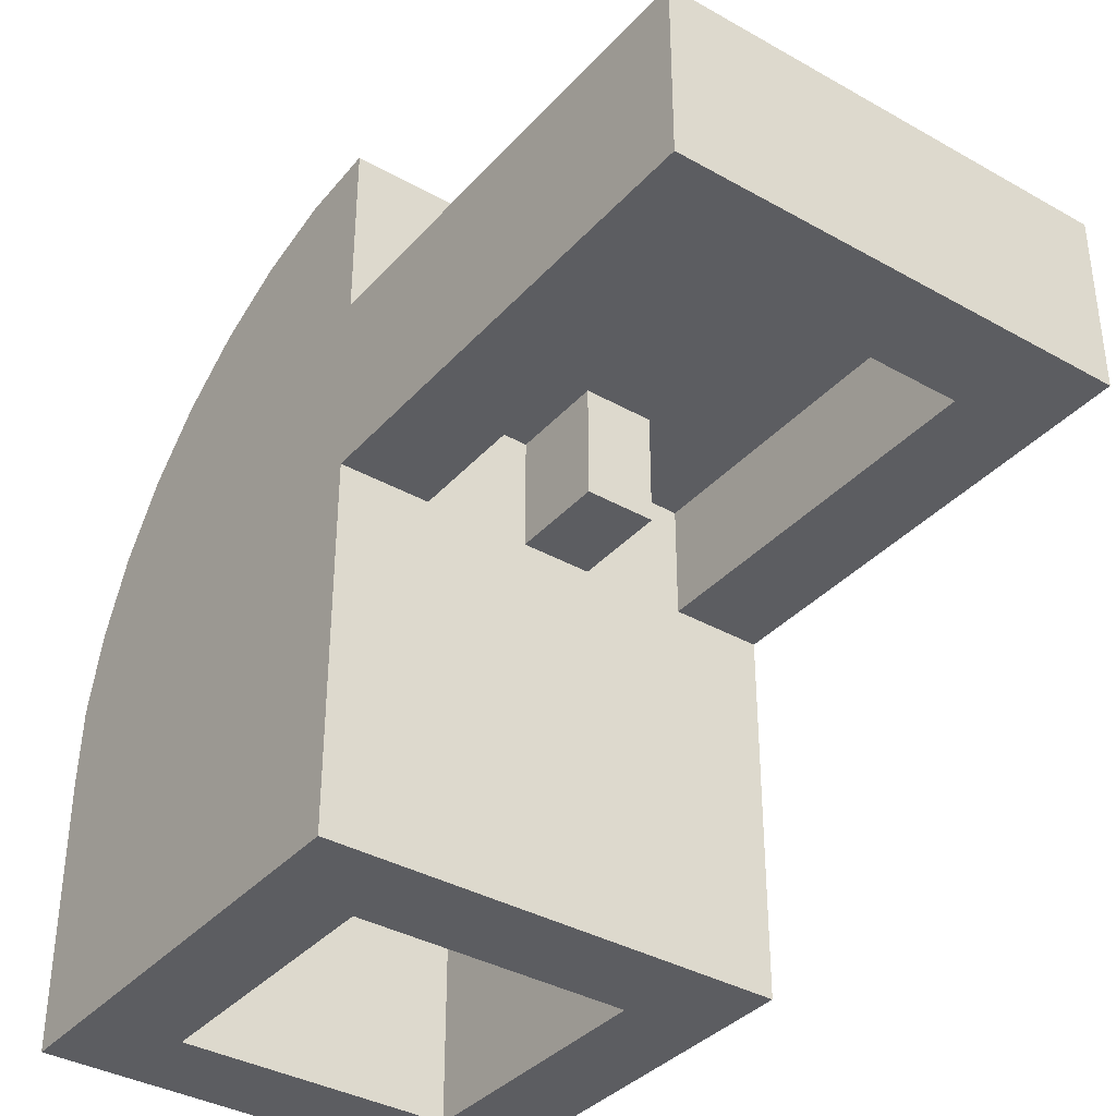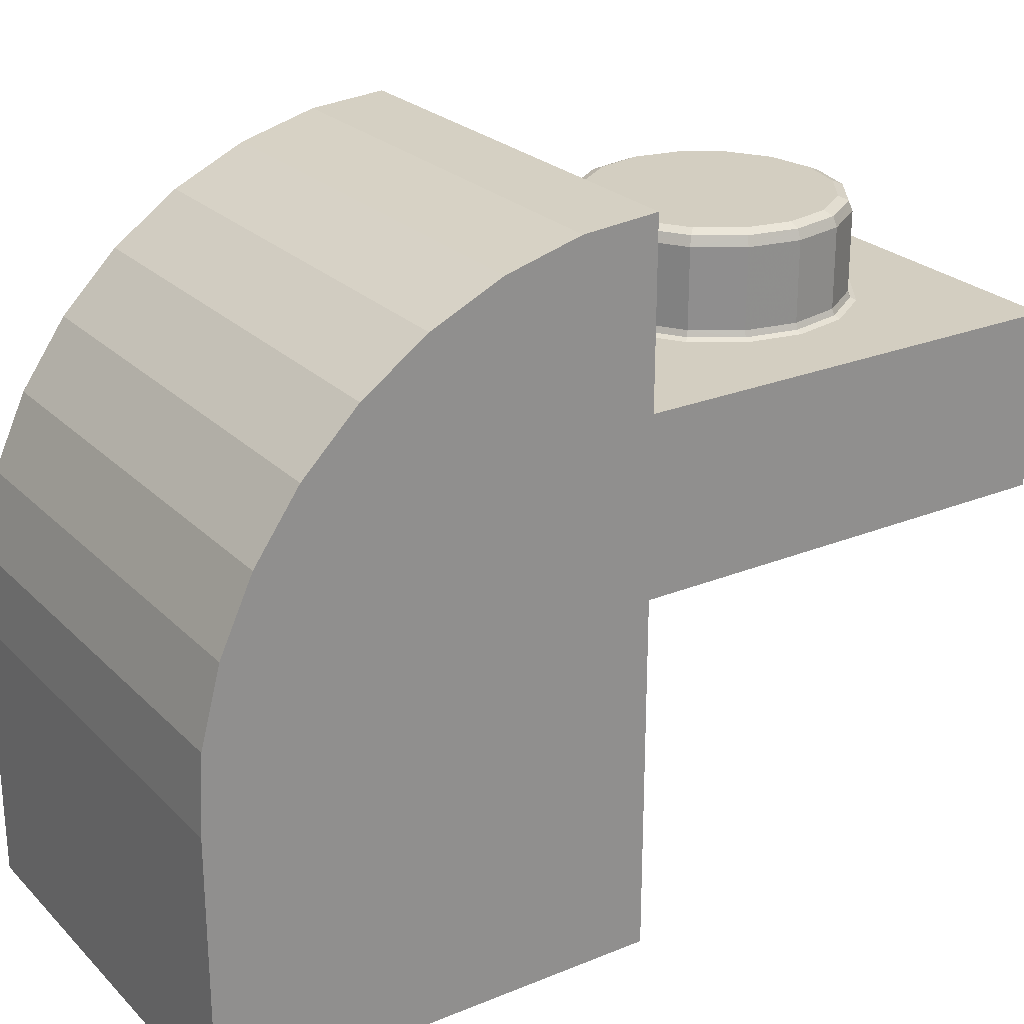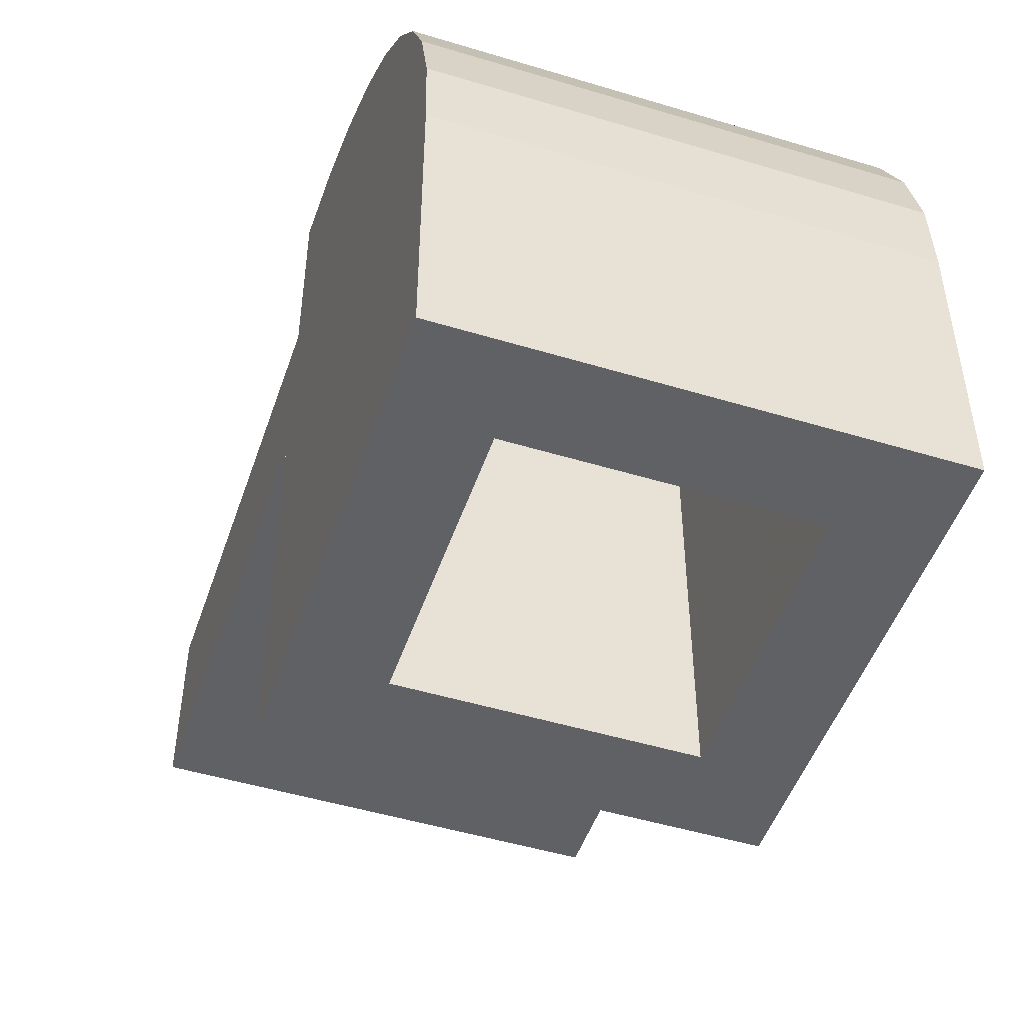
<metadata>
{"format":"obj","ext":"obj","renderer":"f3d","projection":"perspective","resolution":1024,"background":"white","views":[{"elev":-36.8,"azim":143.8,"up":"+Y"},{"elev":24.9,"azim":56.6,"up":"+Y"},{"elev":-49.0,"azim":-18.6,"up":"+Y"}]}
</metadata>
<code>
o Part.1
v 3.96 0.02 -3.96
v 3.96 0.02 3.96
v 3.96 12.78 -3.96
v 2.4 0.02 2.4
v 2.4 0.02 -2.4
v 2.4 11.2 -2.4
v 3.96 6.42 -11.96
v 3.96 6.42 -3.96
v 3.96 9.58 -3.96
v 3.96 9.58 -11.96
v 2.4 6.42 -3.96
v 2.4 6.42 -10.4
v 2.4 8.4 -10.4
v 2.4 8.4 -3.96
v 0.6 6.42 -5.6
v 0.6 6.42 -3.96
v 0.6 8.4 -3.96
v 0.6 8.4 -5.6
v 3.96 12.68 -2.611
v 3.96 12.32 -1.264
v 3.96 11.73 0
v 3.96 10.93 1.142
v 3.96 9.942 2.128
v 3.96 8.8 2.928
v 3.96 7.536 3.518
v 3.96 6.189 3.878
v 3.96 4.8 3.96
v 2.4 10.82 -1.313
v 2.4 10.27 -0.308
v 2.4 9.543 0.586
v 2.4 8.674 1.34
v 2.4 7.688 1.931
v 2.4 6.536 2.4
v -3.96 0.02 -3.96
v -3.96 0.02 3.96
v -3.96 12.78 -3.96
v -2.4 0.02 2.4
v -2.4 0.02 -2.4
v -2.4 11.2 -2.4
v 0 11.2 -2.4
v 0 10.82 -1.313
v 0 10.27 -0.308
v 0 9.543 0.586
v 0 8.674 1.34
v 0 6.536 2.4
v 0 7.688 1.931
v 0 12.68 -2.611
v 0 12.32 -1.264
v 0 11.73 0
v 0 10.93 1.142
v 0 9.942 2.128
v 0 8.8 2.928
v 0 7.536 3.518
v 0 6.189 3.878
v 0 4.8 3.96
v 0 8.4 -10.4
v 0 6.42 -10.4
v 0 9.58 -11.96
v 0 9.58 -3.96
v 0 6.42 -11.96
v 0 0.02 -2.4
v 0 0.02 2.4
v 0 12.78 -3.96
v 0 0.02 3.96
v 0 0.02 -3.96
v -3.96 6.42 -11.96
v -3.96 6.42 -3.96
v -3.96 9.58 -3.96
v -3.96 9.58 -11.96
v -2.4 6.42 -3.96
v -2.4 6.42 -10.4
v -2.4 8.4 -10.4
v -2.4 8.4 -3.96
v -0.6 6.42 -5.6
v -0.6 6.42 -3.96
v -0.6 8.4 -3.96
v -0.6 8.4 -5.6
v -3.96 12.68 -2.611
v -3.96 12.32 -1.264
v -3.96 11.73 0
v -3.96 10.93 1.142
v -3.96 9.942 2.128
v -3.96 8.8 2.928
v -3.96 7.536 3.518
v -3.96 6.189 3.878
v -3.96 4.8 3.96
v -2.4 10.82 -1.313
v -2.4 10.27 -0.308
v -2.4 9.543 0.586
v -2.4 8.674 1.34
v -2.4 7.688 1.931
v -2.4 6.536 2.4
v 0 8.4 -5.6
v 0 6.42 -3.96
v 0 6.42 -5.6
v 3.96 0.02 -3.96
v 3.96 0.02 -3.96
v 3.96 0.02 3.96
v 3.96 0.02 3.96
v 0 0.02 -3.96
v 0 0.02 2.4
v 2.4 0.02 2.4
v 2.4 0.02 2.4
v 2.4 0.02 -2.4
v 2.4 0.02 -2.4
v 2.4 11.2 -2.4
v 2.4 11.2 -2.4
v 2.4 6.42 -10.4
v 2.4 6.42 -10.4
v 0 6.42 -10.4
v 0 0.02 -2.4
v 3.96 12.78 -3.96
v 3.96 12.78 -3.96
v 0 12.78 -3.96
v 0 11.2 -2.4
v 3.96 9.58 -11.96
v 3.96 9.58 -11.96
v 0 9.58 -11.96
v 0 0.02 3.96
v 3.96 6.42 -11.96
v 3.96 6.42 -11.96
v 3.96 6.42 -3.96
v 3.96 6.42 -3.96
v 0 6.42 -11.96
v 0 9.58 -3.96
v 3.96 9.58 -3.96
v 3.96 9.58 -3.96
v 2.4 6.42 -3.96
v 2.4 6.42 -3.96
v 2.4 8.4 -10.4
v 2.4 8.4 -10.4
v 2.4 8.4 -3.96
v 2.4 8.4 -3.96
v 0 8.4 -10.4
v 0.6 8.4 -3.96
v 0.6 8.4 -3.96
v 0.6 6.42 -5.6
v 0.6 6.42 -5.6
v 0.6 6.42 -3.96
v 0.6 6.42 -3.96
v 0 6.42 -5.6
v 0.6 8.4 -5.6
v 0.6 8.4 -5.6
v 3.96 12.68 -2.611
v 3.96 12.32 -1.264
v 3.96 11.73 0
v 3.96 10.93 1.142
v 3.96 9.942 2.128
v 3.96 8.8 2.928
v 3.96 7.536 3.518
v 3.96 6.189 3.878
v 3.96 4.8 3.96
v 2.4 10.82 -1.313
v 2.4 10.27 -0.308
v 2.4 9.543 0.586
v 2.4 8.674 1.34
v 2.4 7.688 1.931
v 2.4 6.536 2.4
v 0 8.4 -5.6
v 0 6.42 -3.96
v -3.96 0.02 -3.96
v -3.96 0.02 -3.96
v -3.96 0.02 3.96
v -3.96 0.02 3.96
v -2.4 0.02 2.4
v -2.4 0.02 2.4
v -2.4 0.02 -2.4
v -2.4 0.02 -2.4
v -2.4 11.2 -2.4
v -2.4 11.2 -2.4
v -2.4 6.42 -10.4
v -2.4 6.42 -10.4
v -3.96 12.78 -3.96
v -3.96 12.78 -3.96
v -3.96 9.58 -11.96
v -3.96 9.58 -11.96
v -3.96 6.42 -11.96
v -3.96 6.42 -11.96
v -3.96 6.42 -3.96
v -3.96 6.42 -3.96
v -3.96 9.58 -3.96
v -3.96 9.58 -3.96
v -2.4 6.42 -3.96
v -2.4 6.42 -3.96
v -2.4 8.4 -10.4
v -2.4 8.4 -10.4
v -2.4 8.4 -3.96
v -2.4 8.4 -3.96
v -0.6 8.4 -3.96
v -0.6 8.4 -3.96
v -0.6 6.42 -5.6
v -0.6 6.42 -5.6
v -0.6 6.42 -3.96
v -0.6 6.42 -3.96
v -0.6 8.4 -5.6
v -0.6 8.4 -5.6
v -3.96 12.68 -2.611
v -3.96 12.32 -1.264
v -3.96 11.73 0
v -3.96 10.93 1.142
v -3.96 9.942 2.128
v -3.96 8.8 2.928
v -3.96 7.536 3.518
v -3.96 6.189 3.878
v -3.96 4.8 3.96
v -2.4 10.82 -1.313
v -2.4 10.27 -0.308
v -2.4 9.543 0.586
v -2.4 8.674 1.34
v -2.4 7.688 1.931
v -2.4 6.536 2.4
v -2.217 11.15 -8.918
v -1.982 11.4 -8.821
v -2.148 11.33 -8.89
v -1.517 11.4 -9.517
v -1.697 11.15 -9.697
v -1.644 11.33 -9.644
v -0.918 11.15 -10.22
v -0.821 11.4 -9.982
v -0.89 11.33 -10.15
v 0 11.4 -10.14
v 0 11.15 -10.4
v 0 11.33 -10.32
v 0.918 11.15 -10.22
v 0.821 11.4 -9.982
v 0.89 11.33 -10.15
v 1.697 11.15 -9.697
v 1.517 11.4 -9.517
v 1.644 11.33 -9.644
v 2.217 11.15 -8.918
v 1.982 11.4 -8.821
v 2.148 11.33 -8.89
v 2.4 11.15 -8
v 2.145 11.4 -8
v 2.325 11.33 -8
v 1.982 11.4 -7.179
v 2.217 11.15 -7.082
v 2.148 11.33 -7.11
v 1.697 11.15 -6.303
v 1.517 11.4 -6.483
v 1.644 11.33 -6.356
v 0.918 11.15 -5.783
v 0.821 11.4 -6.018
v 0.89 11.33 -5.852
v 0 11.15 -5.6
v 0 11.4 -5.855
v 0 11.33 -5.675
v -0.918 11.15 -5.783
v -0.821 11.4 -6.018
v -0.89 11.33 -5.852
v -1.517 11.4 -6.483
v -1.697 11.15 -6.303
v -1.644 11.33 -6.356
v -2.217 11.15 -7.082
v -1.982 11.4 -7.179
v -2.148 11.33 -7.11
v -2.4 11.15 -8
v -2.145 11.4 -8
v -2.325 11.33 -8
v 1.014 11.4 -9.063
v 0 11.4 -9.164
v -1.014 11.4 -9.063
v 1.097 11.4 -8
v 0 11.4 -8
v -1.097 11.4 -8
v 1.014 11.4 -6.937
v 0 11.4 -6.836
v -1.014 11.4 -6.937
v -2.4 9.73 -8
v -2.553 9.58 -8
v -2.445 9.624 -8
v -2.359 9.58 -7.023
v -2.217 9.73 -7.082
v -2.259 9.624 -7.064
v -1.805 9.58 -6.195
v -1.697 9.73 -6.303
v -1.729 9.624 -6.271
v -0.977 9.58 -5.641
v -0.918 9.73 -5.783
v -0.936 9.624 -5.741
v 0 9.58 -5.447
v 0 9.73 -5.6
v 0 9.624 -5.555
v 0.977 9.58 -5.641
v 0.918 9.73 -5.783
v 0.936 9.624 -5.741
v 1.805 9.58 -6.195
v 1.697 9.73 -6.303
v 1.729 9.624 -6.271
v 2.359 9.58 -7.023
v 2.217 9.73 -7.082
v 2.259 9.624 -7.064
v 2.553 9.58 -8
v 2.4 9.73 -8
v 2.445 9.624 -8
v 2.359 9.58 -8.977
v 2.217 9.73 -8.918
v 2.259 9.624 -8.936
v 1.805 9.58 -9.805
v 1.697 9.73 -9.697
v 1.729 9.624 -9.729
v 0.977 9.58 -10.36
v 0.918 9.73 -10.22
v 0.936 9.624 -10.26
v 0 9.58 -10.55
v 0 9.73 -10.4
v 0 9.624 -10.45
v -0.977 9.58 -10.36
v -0.918 9.73 -10.22
v -0.936 9.624 -10.26
v -1.805 9.58 -9.805
v -1.697 9.73 -9.697
v -1.729 9.624 -9.729
v -2.359 9.58 -8.977
v -2.217 9.73 -8.918
v -2.259 9.624 -8.936
f 119.000 101.000 98.000
f 101.000 102.000 98.000
f 111.000 100.000 104.000
f 100.000 96.000 104.000
f 98.000 102.000 96.000
f 102.000 104.000 96.000
f 150.000 149.000 53.000
f 149.000 52.000 53.000
f 150.000 53.000 151.000
f 53.000 54.000 151.000
f 151.000 54.000 152.000
f 54.000 55.000 152.000
f 108.000 130.000 57.000
f 130.000 134.000 57.000
f 121.000 109.000 60.000
f 109.000 110.000 60.000
f 112.000 126.000 63.000
f 126.000 125.000 63.000
f 105.000 106.000 61.000
f 106.000 40.000 61.000
f 107.000 153.000 115.000
f 153.000 41.000 115.000
f 154.000 42.000 153.000
f 42.000 41.000 153.000
f 155.000 43.000 154.000
f 43.000 42.000 154.000
f 156.000 44.000 155.000
f 44.000 43.000 155.000
f 157.000 46.000 156.000
f 46.000 44.000 156.000
f 158.000 45.000 157.000
f 45.000 46.000 157.000
f 99.000 152.000 64.000
f 152.000 55.000 64.000
f 113.000 114.000 144.000
f 114.000 47.000 144.000
f 144.000 47.000 145.000
f 47.000 48.000 145.000
f 145.000 48.000 146.000
f 48.000 49.000 146.000
f 147.000 146.000 50.000
f 146.000 49.000 50.000
f 147.000 50.000 148.000
f 50.000 51.000 148.000
f 148.000 51.000 149.000
f 51.000 52.000 149.000
f 124.000 118.000 7.000
f 118.000 116.000 7.000
f 120.000 117.000 122.000
f 117.000 127.000 122.000
f 58.000 59.000 10.000
f 59.000 9.000 10.000
f 121.000 123.000 109.000
f 123.000 128.000 109.000
f 129.000 132.000 12.000
f 132.000 131.000 12.000
f 139.000 160.000 137.000
f 160.000 141.000 137.000
f 138.000 142.000 140.000
f 142.000 136.000 140.000
f 62.000 45.000 103.000
f 45.000 158.000 103.000
f 5.000 28.000 6.000
f 5.000 29.000 28.000
f 5.000 30.000 29.000
f 5.000 31.000 30.000
f 5.000 32.000 31.000
f 5.000 33.000 32.000
f 5.000 4.000 33.000
f 97.000 19.000 20.000
f 97.000 20.000 21.000
f 97.000 21.000 22.000
f 97.000 22.000 23.000
f 97.000 23.000 24.000
f 97.000 24.000 25.000
f 97.000 25.000 26.000
f 97.000 26.000 27.000
f 97.000 27.000 2.000
f 13.000 133.000 143.000
f 133.000 135.000 143.000
f 11.000 8.000 1.000
f 11.000 16.000 14.000
f 16.000 17.000 14.000
f 11.000 1.000 16.000
f 19.000 97.000 122.000
f 19.000 122.000 127.000
f 19.000 127.000 3.000
f 159.000 56.000 143.000
f 56.000 13.000 143.000
f 16.000 1.000 94.000
f 1.000 65.000 94.000
f 95.000 93.000 15.000
f 93.000 18.000 15.000
f 119.000 163.000 101.000
f 163.000 165.000 101.000
f 111.000 167.000 100.000
f 167.000 161.000 100.000
f 163.000 161.000 165.000
f 161.000 167.000 165.000
f 203.000 53.000 202.000
f 53.000 52.000 202.000
f 203.000 204.000 53.000
f 204.000 54.000 53.000
f 204.000 205.000 54.000
f 205.000 55.000 54.000
f 171.000 57.000 185.000
f 57.000 134.000 185.000
f 178.000 60.000 172.000
f 60.000 110.000 172.000
f 173.000 63.000 181.000
f 63.000 125.000 181.000
f 168.000 61.000 169.000
f 61.000 40.000 169.000
f 170.000 115.000 206.000
f 115.000 41.000 206.000
f 207.000 206.000 42.000
f 206.000 41.000 42.000
f 208.000 207.000 43.000
f 207.000 42.000 43.000
f 209.000 208.000 44.000
f 208.000 43.000 44.000
f 210.000 209.000 46.000
f 209.000 44.000 46.000
f 211.000 210.000 45.000
f 210.000 46.000 45.000
f 164.000 64.000 205.000
f 64.000 55.000 205.000
f 174.000 197.000 114.000
f 197.000 47.000 114.000
f 197.000 198.000 47.000
f 198.000 48.000 47.000
f 198.000 199.000 48.000
f 199.000 49.000 48.000
f 200.000 50.000 199.000
f 50.000 49.000 199.000
f 200.000 201.000 50.000
f 201.000 51.000 50.000
f 201.000 202.000 51.000
f 202.000 52.000 51.000
f 124.000 66.000 118.000
f 66.000 175.000 118.000
f 177.000 179.000 176.000
f 179.000 182.000 176.000
f 58.000 69.000 59.000
f 69.000 68.000 59.000
f 178.000 172.000 180.000
f 172.000 183.000 180.000
f 184.000 71.000 187.000
f 71.000 186.000 187.000
f 193.000 191.000 160.000
f 191.000 141.000 160.000
f 192.000 194.000 195.000
f 194.000 190.000 195.000
f 62.000 166.000 45.000
f 166.000 211.000 45.000
f 38.000 39.000 87.000
f 38.000 87.000 88.000
f 38.000 88.000 89.000
f 38.000 89.000 90.000
f 38.000 90.000 91.000
f 38.000 91.000 92.000
f 38.000 92.000 37.000
f 162.000 79.000 78.000
f 162.000 80.000 79.000
f 162.000 81.000 80.000
f 162.000 82.000 81.000
f 162.000 83.000 82.000
f 162.000 84.000 83.000
f 162.000 85.000 84.000
f 162.000 86.000 85.000
f 162.000 35.000 86.000
f 72.000 196.000 188.000
f 196.000 189.000 188.000
f 70.000 34.000 67.000
f 70.000 73.000 75.000
f 73.000 76.000 75.000
f 70.000 75.000 34.000
f 78.000 179.000 162.000
f 78.000 182.000 179.000
f 78.000 36.000 182.000
f 159.000 196.000 56.000
f 196.000 72.000 56.000
f 65.000 34.000 94.000
f 34.000 75.000 94.000
f 95.000 74.000 93.000
f 74.000 77.000 93.000
f 219.000 262.000 221.000
f 262.000 261.000 221.000
f 248.000 252.000 279.000
f 252.000 276.000 279.000
f 267.000 246.000 266.000
f 246.000 243.000 266.000
f 263.000 266.000 234.000
f 266.000 236.000 234.000
f 251.000 249.000 255.000
f 249.000 268.000 255.000
f 258.000 265.000 213.000
f 265.000 262.000 213.000
f 266.000 243.000 236.000
f 243.000 240.000 236.000
f 225.000 260.000 228.000
f 260.000 231.000 228.000
f 255.000 268.000 258.000
f 268.000 265.000 258.000
f 268.000 249.000 267.000
f 249.000 246.000 267.000
f 213.000 262.000 215.000
f 262.000 219.000 215.000
f 221.000 261.000 225.000
f 261.000 260.000 225.000
f 260.000 263.000 231.000
f 263.000 234.000 231.000
f 216.000 217.000 218.000
f 217.000 220.000 218.000
f 217.000 215.000 220.000
f 215.000 219.000 220.000
f 222.000 223.000 224.000
f 223.000 226.000 224.000
f 223.000 221.000 226.000
f 221.000 225.000 226.000
f 237.000 238.000 239.000
f 238.000 241.000 239.000
f 238.000 236.000 241.000
f 236.000 240.000 241.000
f 224.000 226.000 227.000
f 226.000 229.000 227.000
f 226.000 225.000 229.000
f 225.000 228.000 229.000
f 227.000 229.000 230.000
f 229.000 232.000 230.000
f 229.000 228.000 232.000
f 228.000 231.000 232.000
f 239.000 241.000 242.000
f 241.000 244.000 242.000
f 241.000 240.000 244.000
f 240.000 243.000 244.000
f 242.000 244.000 245.000
f 244.000 247.000 245.000
f 244.000 243.000 247.000
f 243.000 246.000 247.000
f 252.000 253.000 254.000
f 253.000 256.000 254.000
f 253.000 251.000 256.000
f 251.000 255.000 256.000
f 230.000 232.000 233.000
f 232.000 235.000 233.000
f 232.000 231.000 235.000
f 231.000 234.000 235.000
f 233.000 235.000 237.000
f 235.000 238.000 237.000
f 235.000 234.000 238.000
f 234.000 236.000 238.000
f 245.000 247.000 248.000
f 247.000 250.000 248.000
f 247.000 246.000 250.000
f 246.000 249.000 250.000
f 248.000 250.000 252.000
f 250.000 253.000 252.000
f 250.000 249.000 253.000
f 249.000 251.000 253.000
f 254.000 256.000 257.000
f 256.000 259.000 257.000
f 256.000 255.000 259.000
f 255.000 258.000 259.000
f 218.000 220.000 222.000
f 220.000 223.000 222.000
f 220.000 219.000 223.000
f 219.000 221.000 223.000
f 257.000 259.000 212.000
f 259.000 214.000 212.000
f 259.000 258.000 214.000
f 258.000 213.000 214.000
f 212.000 214.000 216.000
f 214.000 217.000 216.000
f 214.000 213.000 217.000
f 213.000 215.000 217.000
f 261.000 264.000 260.000
f 264.000 263.000 260.000
f 264.000 267.000 263.000
f 267.000 266.000 263.000
f 262.000 265.000 261.000
f 265.000 264.000 261.000
f 265.000 268.000 264.000
f 268.000 267.000 264.000
f 273.000 269.000 274.000
f 269.000 271.000 274.000
f 274.000 271.000 272.000
f 271.000 270.000 272.000
f 276.000 273.000 277.000
f 273.000 274.000 277.000
f 277.000 274.000 275.000
f 274.000 272.000 275.000
f 279.000 276.000 280.000
f 276.000 277.000 280.000
f 280.000 277.000 278.000
f 277.000 275.000 278.000
f 282.000 279.000 283.000
f 279.000 280.000 283.000
f 283.000 280.000 281.000
f 280.000 278.000 281.000
f 285.000 282.000 286.000
f 282.000 283.000 286.000
f 286.000 283.000 284.000
f 283.000 281.000 284.000
f 288.000 285.000 289.000
f 285.000 286.000 289.000
f 289.000 286.000 287.000
f 286.000 284.000 287.000
f 291.000 288.000 292.000
f 288.000 289.000 292.000
f 292.000 289.000 290.000
f 289.000 287.000 290.000
f 294.000 291.000 295.000
f 291.000 292.000 295.000
f 295.000 292.000 293.000
f 292.000 290.000 293.000
f 297.000 294.000 298.000
f 294.000 295.000 298.000
f 298.000 295.000 296.000
f 295.000 293.000 296.000
f 300.000 297.000 301.000
f 297.000 298.000 301.000
f 301.000 298.000 299.000
f 298.000 296.000 299.000
f 303.000 300.000 304.000
f 300.000 301.000 304.000
f 304.000 301.000 302.000
f 301.000 299.000 302.000
f 306.000 303.000 307.000
f 303.000 304.000 307.000
f 307.000 304.000 305.000
f 304.000 302.000 305.000
f 309.000 306.000 310.000
f 306.000 307.000 310.000
f 310.000 307.000 308.000
f 307.000 305.000 308.000
f 312.000 309.000 313.000
f 309.000 310.000 313.000
f 313.000 310.000 311.000
f 310.000 308.000 311.000
f 315.000 312.000 316.000
f 312.000 313.000 316.000
f 316.000 313.000 314.000
f 313.000 311.000 314.000
f 269.000 315.000 271.000
f 315.000 316.000 271.000
f 271.000 316.000 270.000
f 316.000 314.000 270.000
f 227.000 230.000 300.000
f 230.000 297.000 300.000
f 252.000 254.000 276.000
f 254.000 273.000 276.000
f 230.000 233.000 297.000
f 233.000 294.000 297.000
f 269.000 257.000 315.000
f 257.000 212.000 315.000
f 254.000 257.000 273.000
f 257.000 269.000 273.000
f 233.000 237.000 294.000
f 237.000 291.000 294.000
f 315.000 212.000 312.000
f 212.000 216.000 312.000
f 237.000 239.000 291.000
f 239.000 288.000 291.000
f 216.000 218.000 312.000
f 218.000 309.000 312.000
f 239.000 242.000 288.000
f 242.000 285.000 288.000
f 218.000 222.000 309.000
f 222.000 306.000 309.000
f 242.000 245.000 285.000
f 245.000 282.000 285.000
f 222.000 224.000 306.000
f 224.000 303.000 306.000
f 245.000 248.000 282.000
f 248.000 279.000 282.000
f 224.000 227.000 303.000
f 227.000 300.000 303.000

</code>
